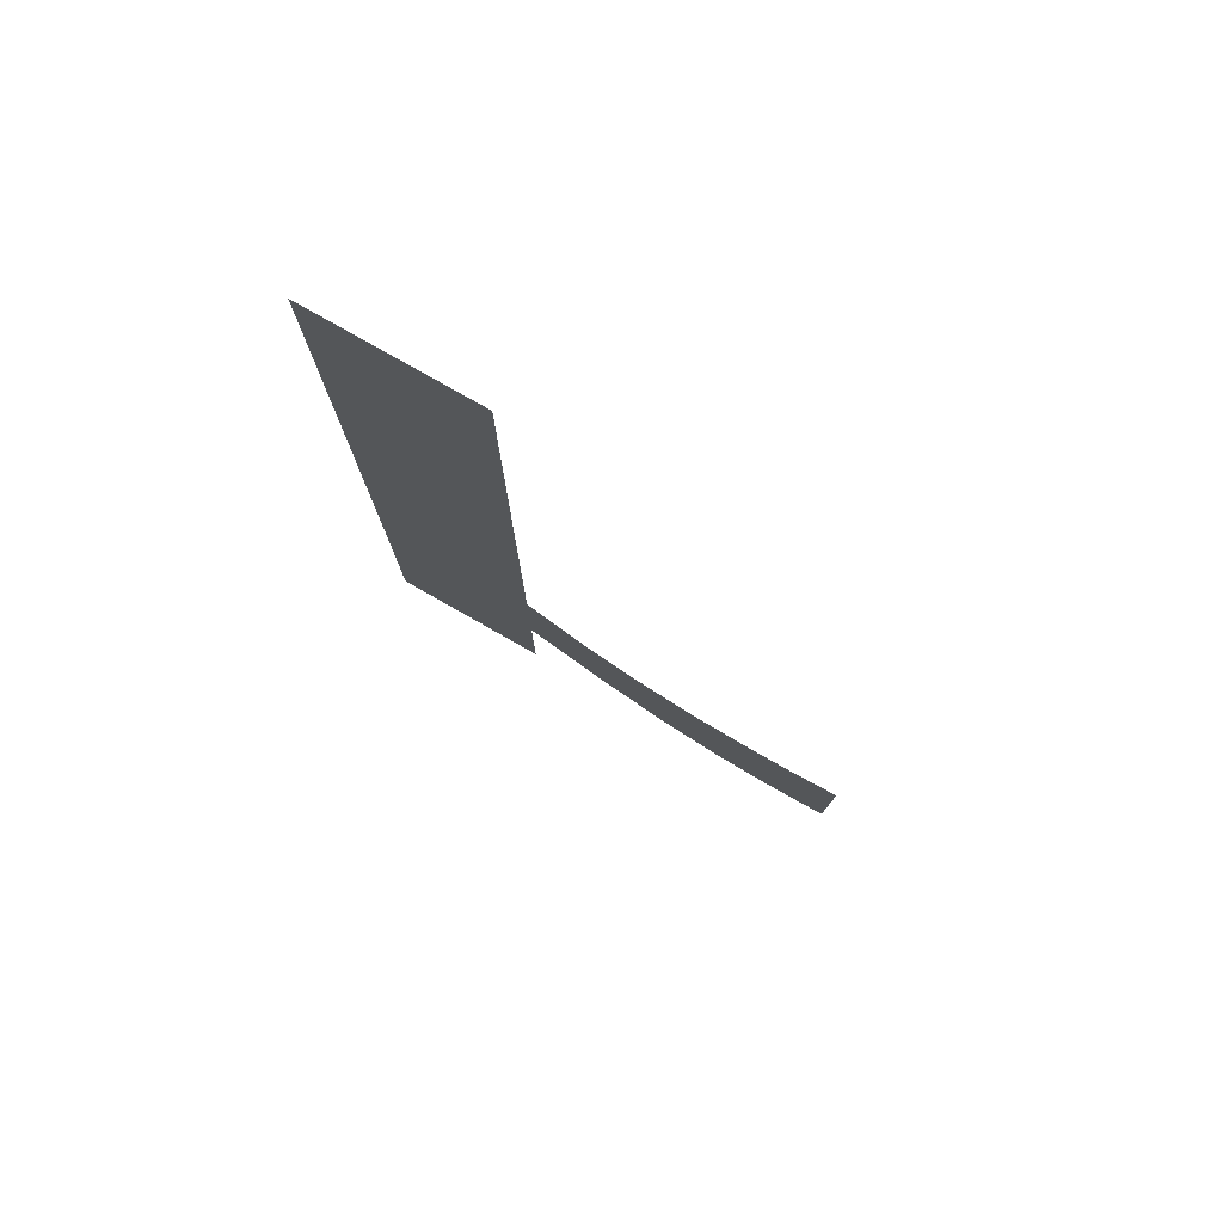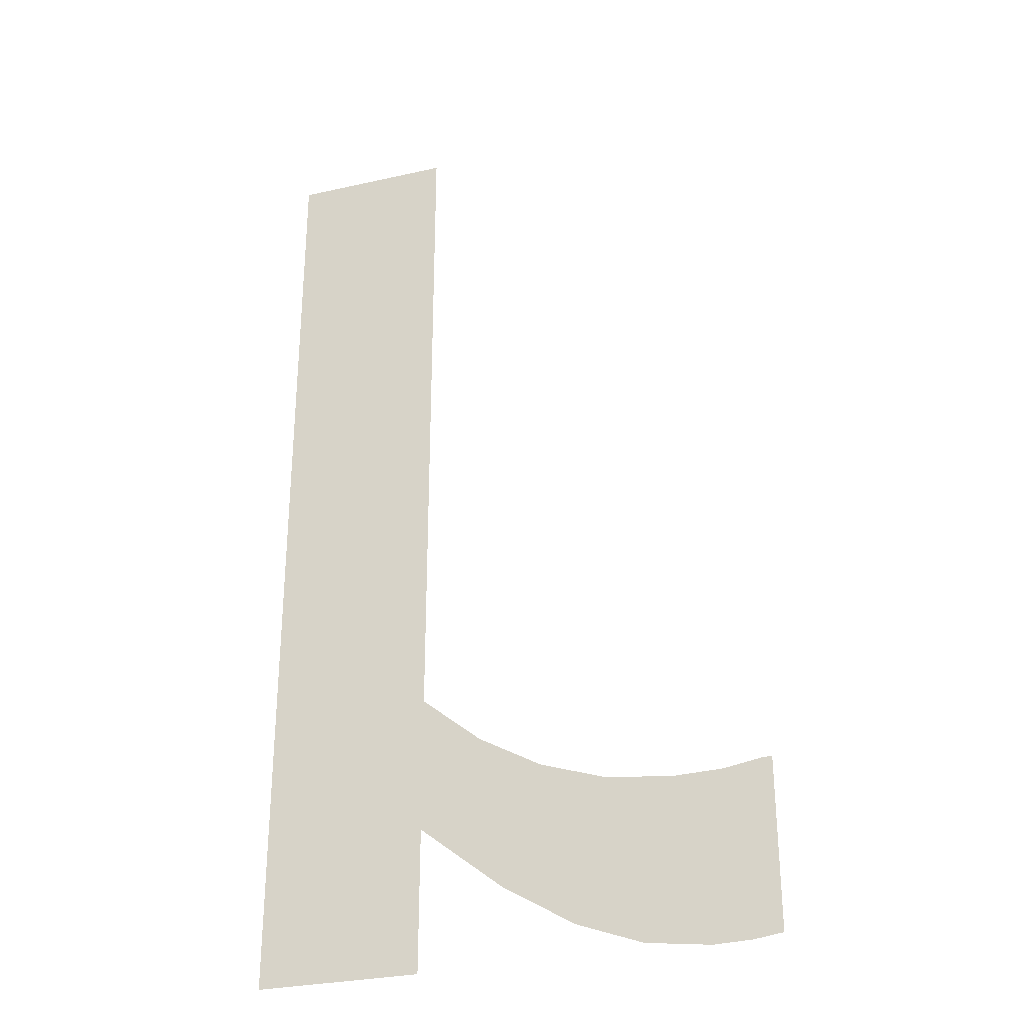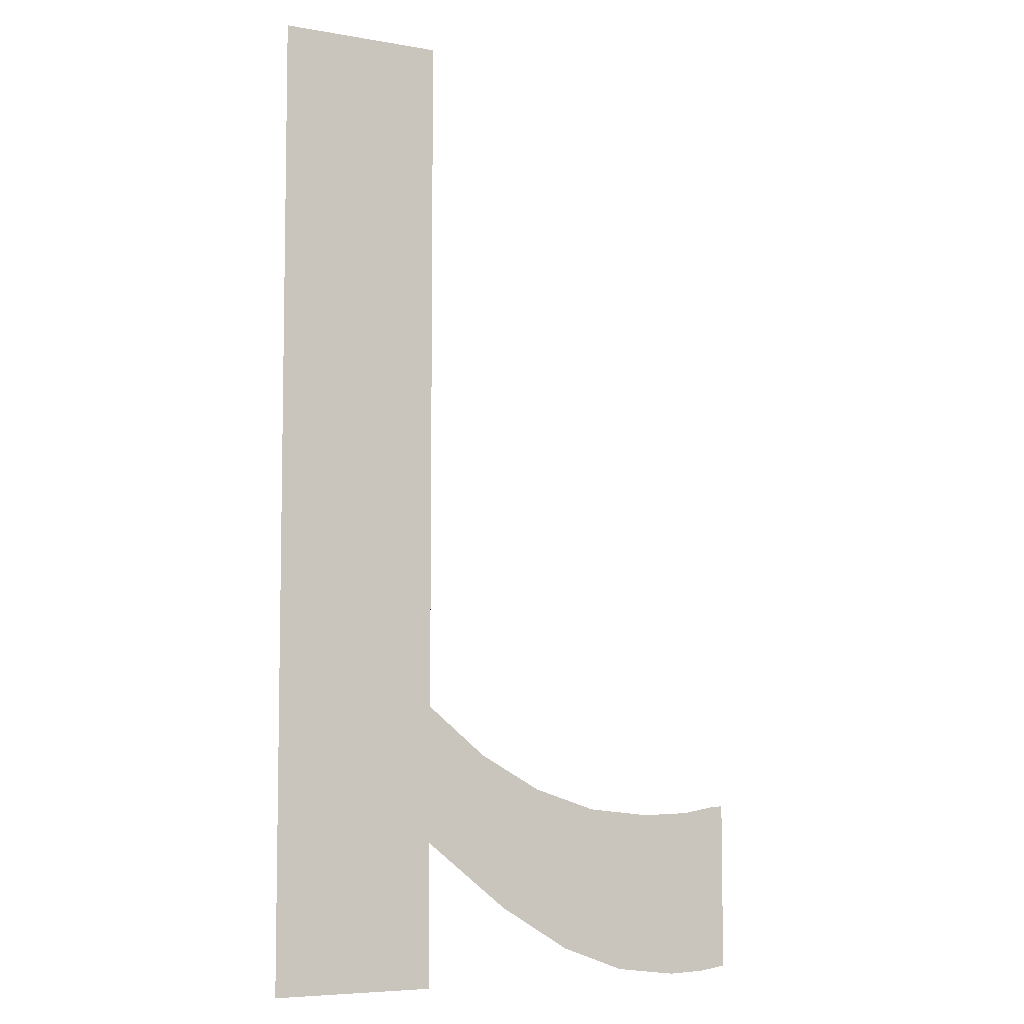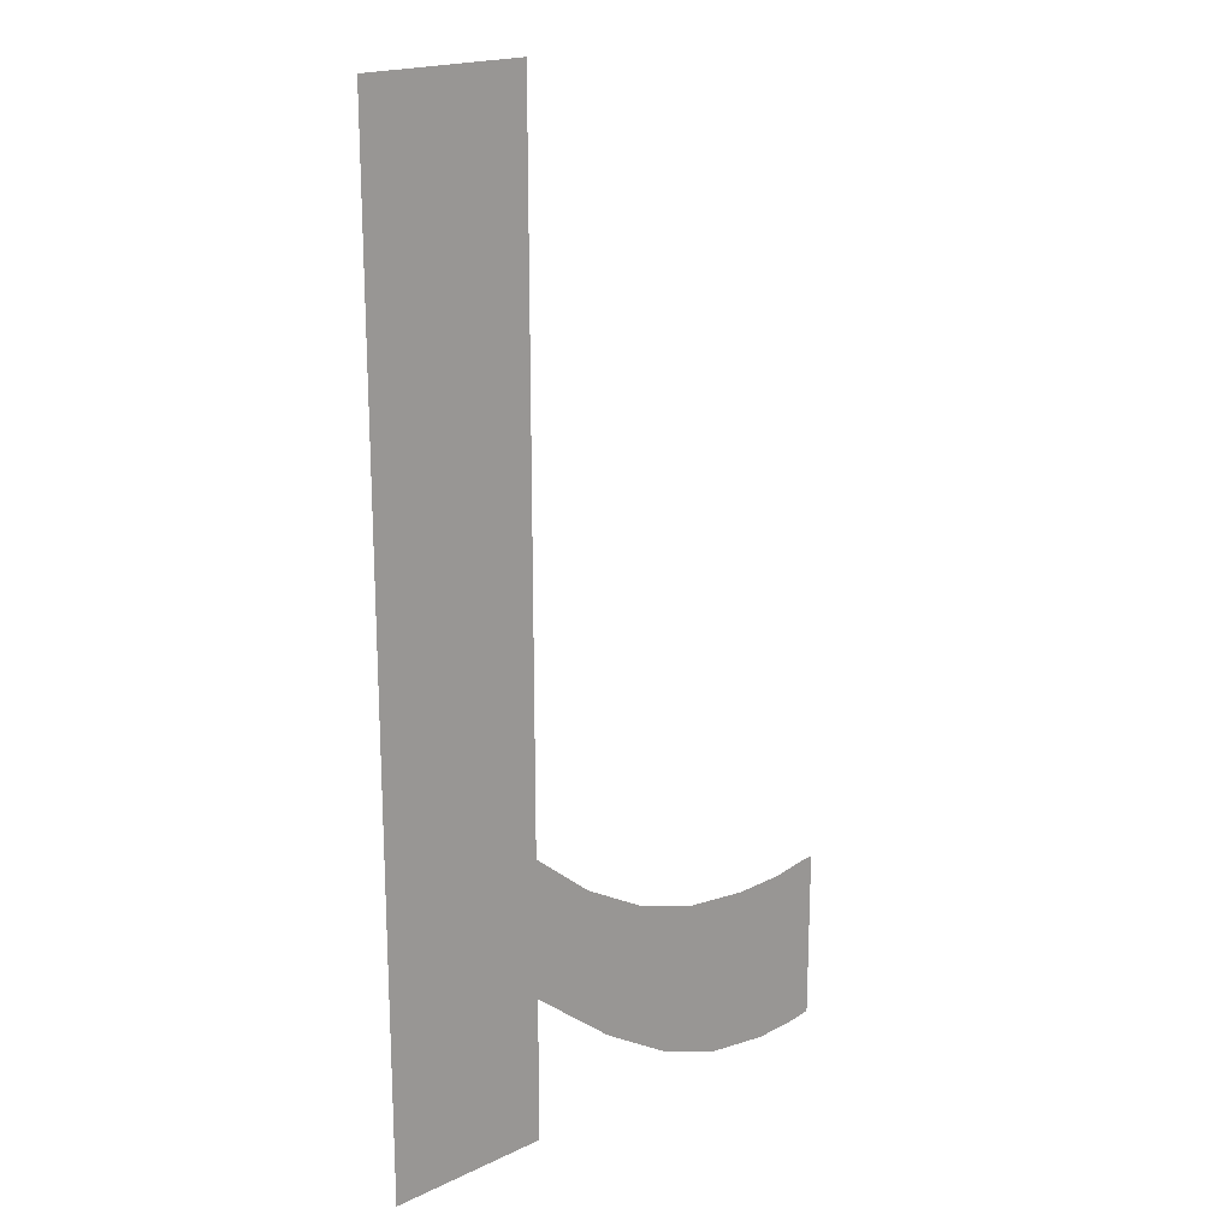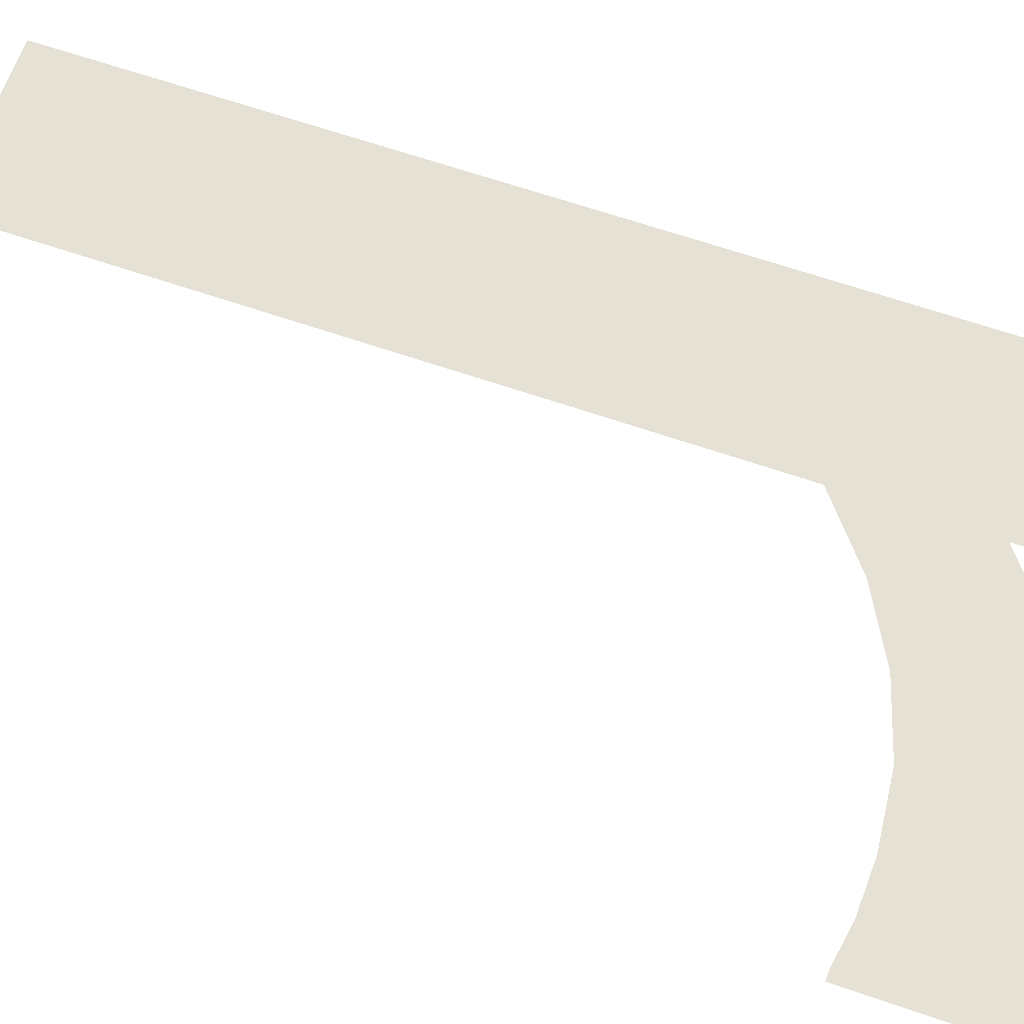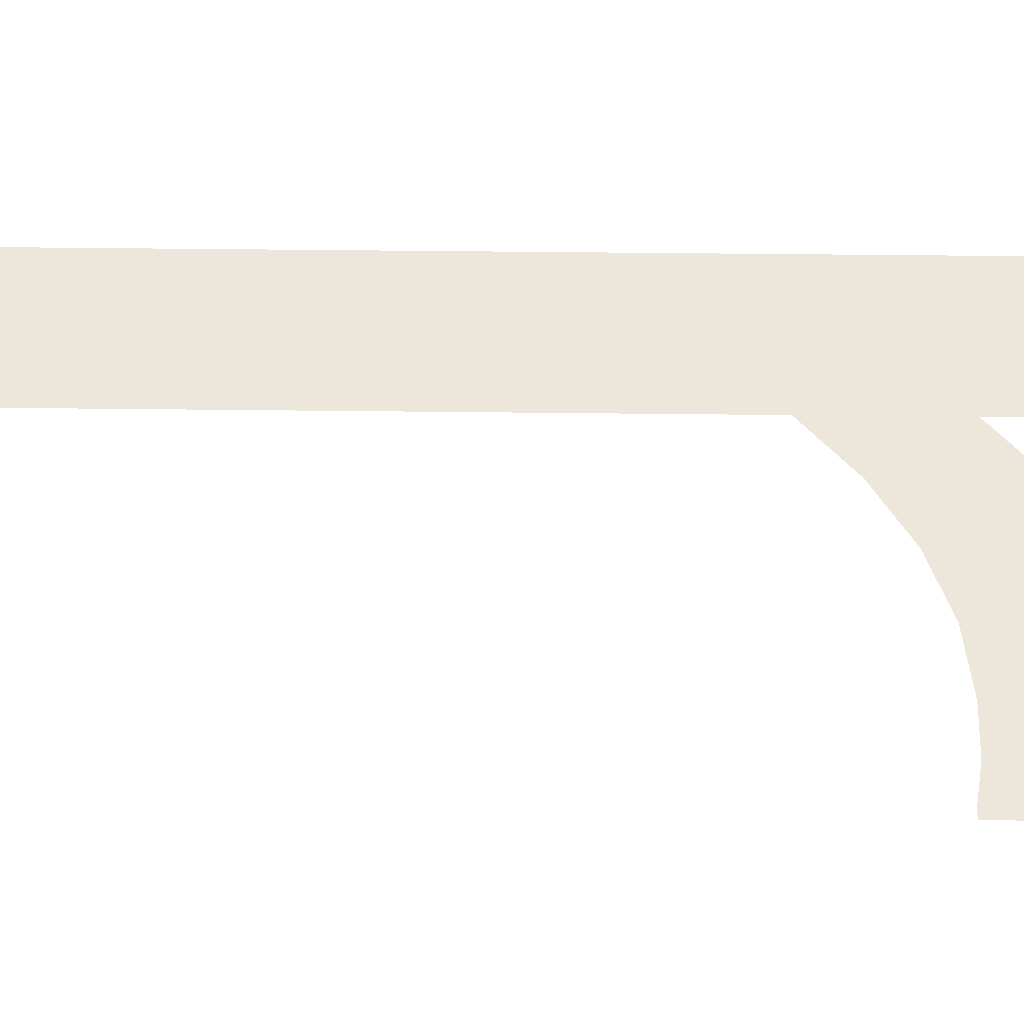
<metadata>
{"format":"obj","ext":"obj","renderer":"f3d","projection":"perspective","resolution":1024,"background":"white","views":[{"elev":79.1,"azim":29.6,"up":"+Z"},{"elev":-29.8,"azim":18.2,"up":"+Z"},{"elev":-6.4,"azim":-27.4,"up":"+Z"},{"elev":19.3,"azim":-41.9,"up":"+Z"},{"elev":64.7,"azim":109.2,"up":"+Y"},{"elev":51.0,"azim":90.7,"up":"+Y"}]}
</metadata>
<code>
o mesh47/mesh47-geometry#mesh47-geometry
v 0.2574 -0.1202 -0.04256
v 0.2568 -0.1202 -0.0412
v 0.2568 -0.1202 -0.04211
v 0.2572 -0.1202 -0.04153
v 0.2568 -0.1202 -0.03659
v 0.2577 -0.1202 -0.04177
v 0.2568 -0.1202 -0.04308
v 0.2579 -0.1202 -0.04286
v 0.2557 -0.1202 -0.03659
v 0.2581 -0.1202 -0.04191
v 0.2557 -0.1202 -0.04308
v 0.2583 -0.1202 -0.04302
v 0.2585 -0.1202 -0.04196
v 0.2587 -0.1202 -0.04308
v 0.2589 -0.1202 -0.04195
v 0.259 -0.1202 -0.04307
v 0.2591 -0.1202 -0.04191
v 0.2592 -0.1202 -0.04304
v 0.2592 -0.1202 -0.04191
f 1 2 3
f 2 1 4
f 3 2 1
f 4 1 2
f 5 3 2
f 2 3 5
f 4 1 6
f 6 1 4
f 5 7 3
f 3 7 5
f 6 1 8
f 8 1 6
f 9 7 5
f 5 7 9
f 6 8 10
f 10 8 6
f 7 9 11
f 11 9 7
f 10 8 12
f 12 8 10
f 10 12 13
f 13 12 10
f 13 12 14
f 14 12 13
f 13 14 15
f 15 14 13
f 15 14 16
f 16 14 15
f 15 16 17
f 17 16 15
f 17 16 18
f 18 16 17
f 17 18 19
f 19 18 17

</code>
